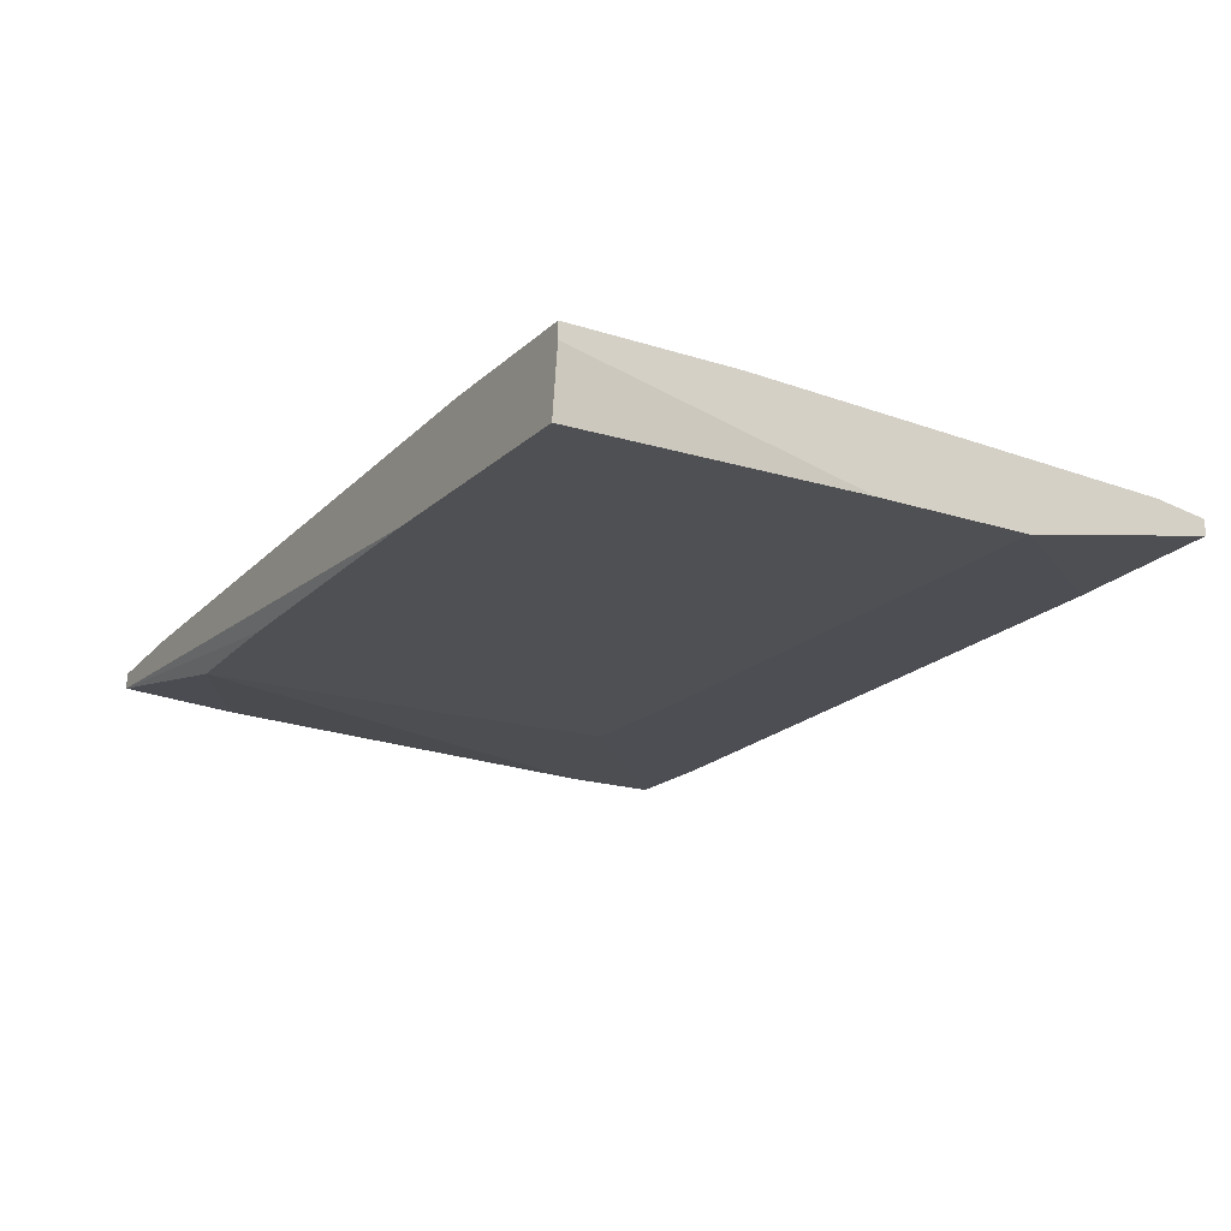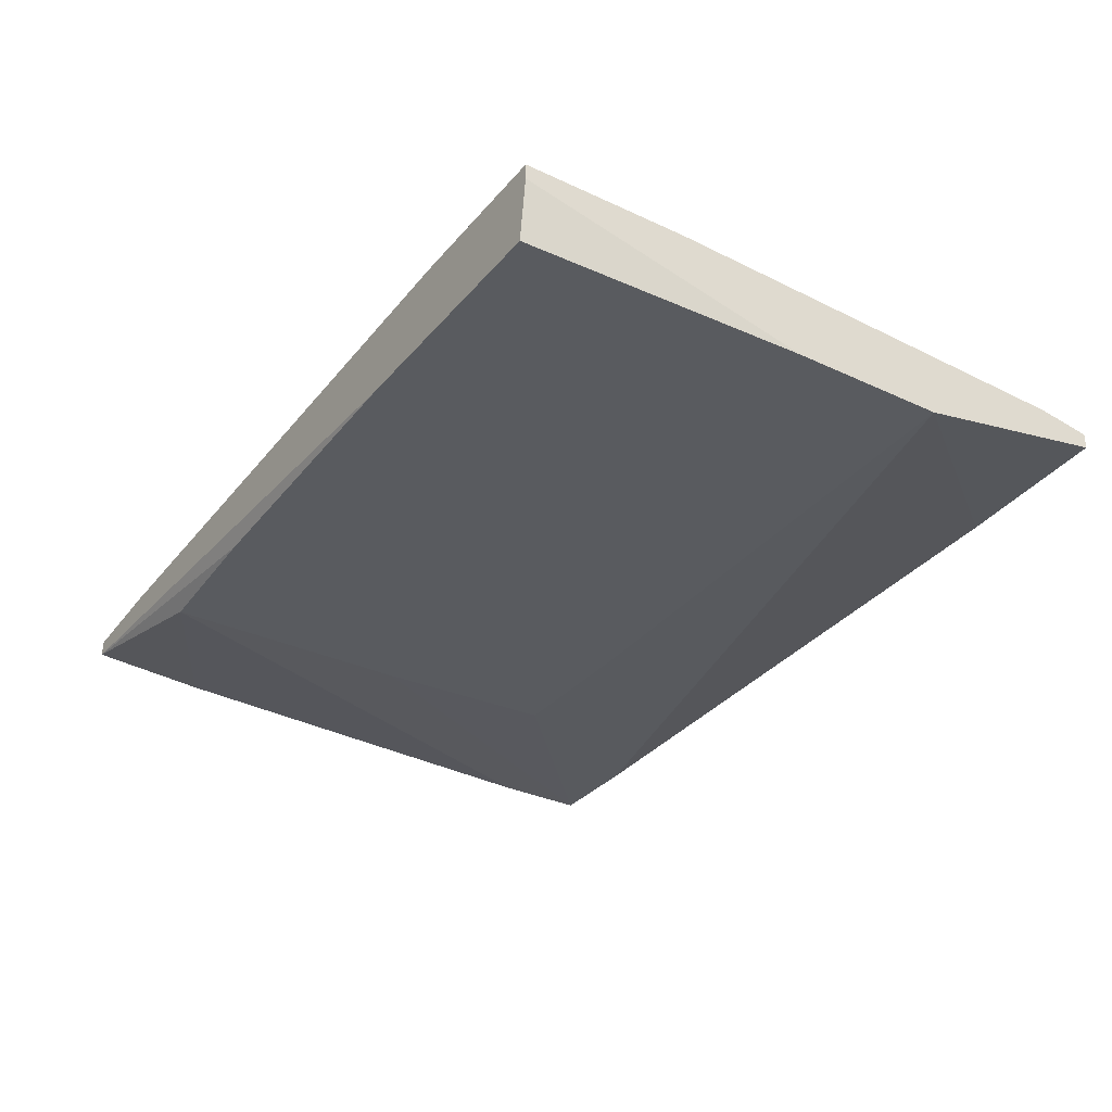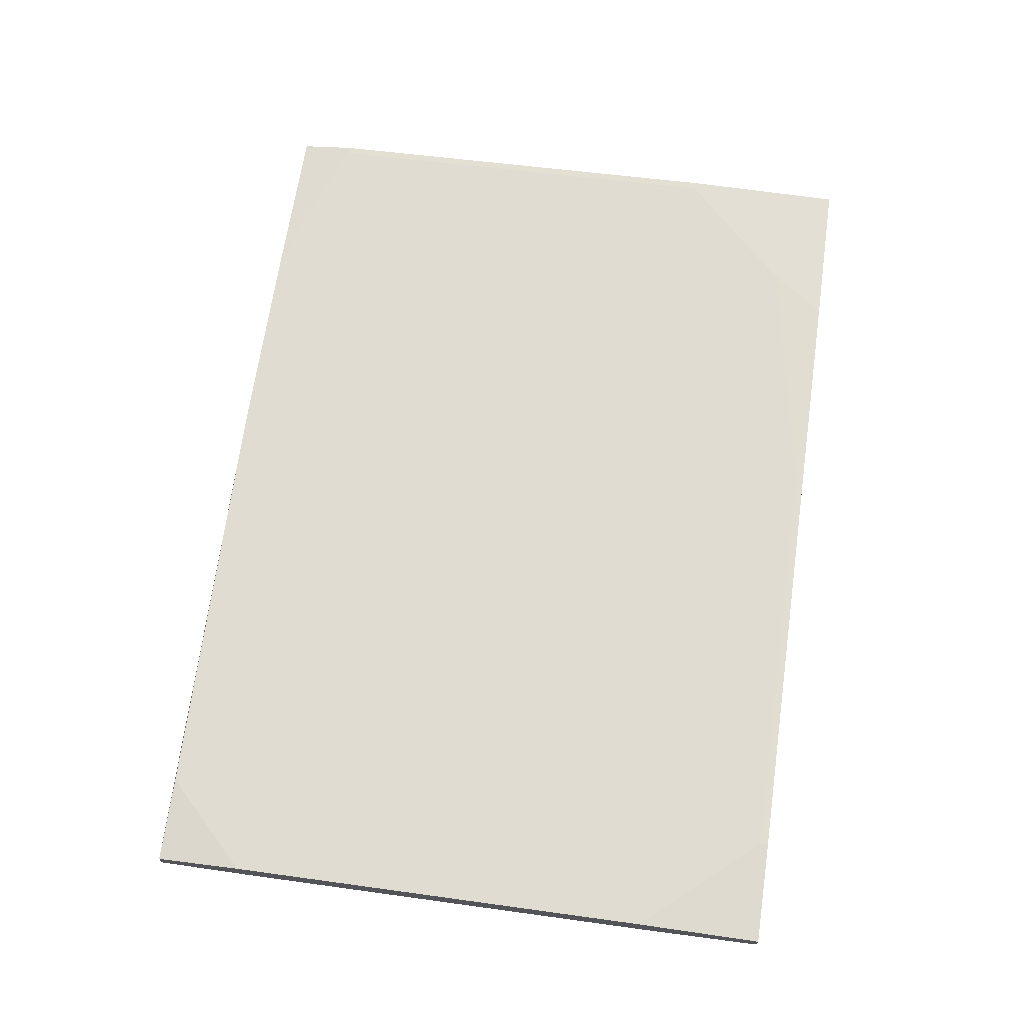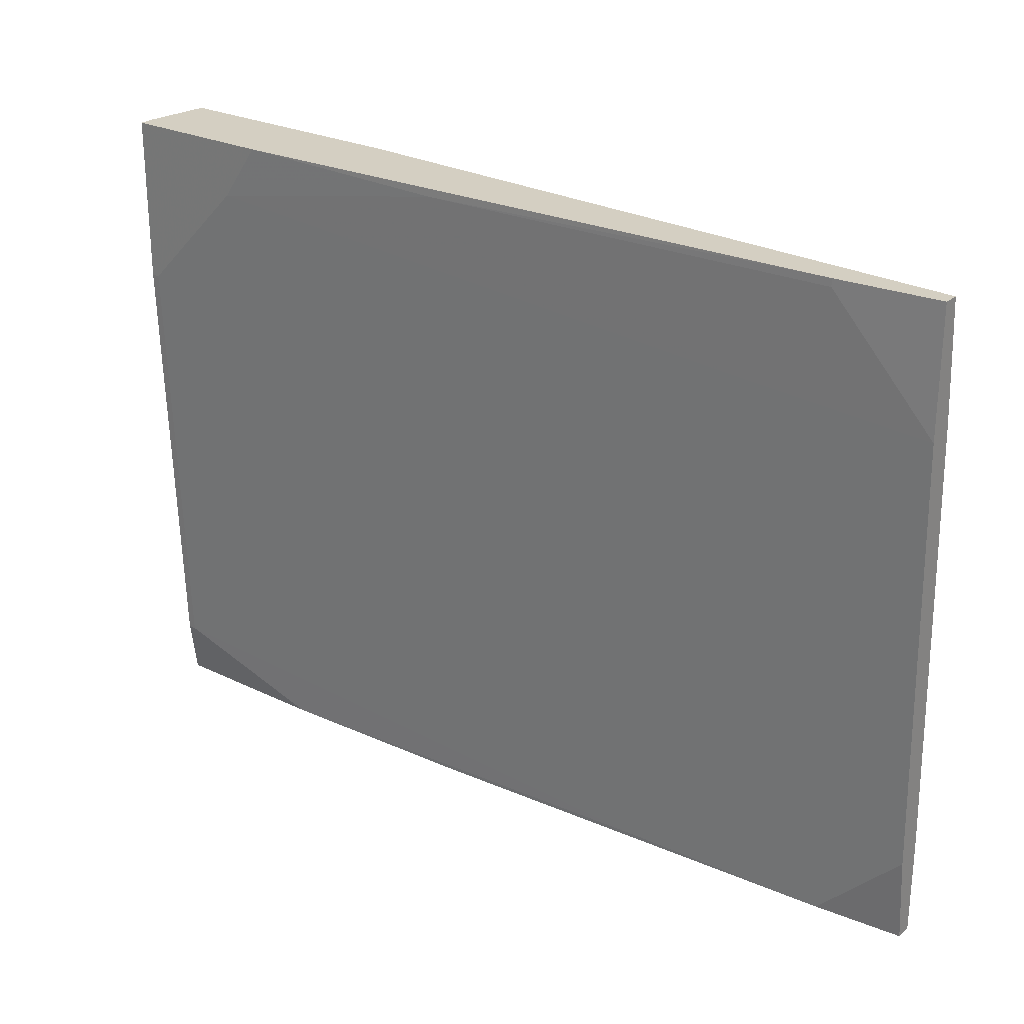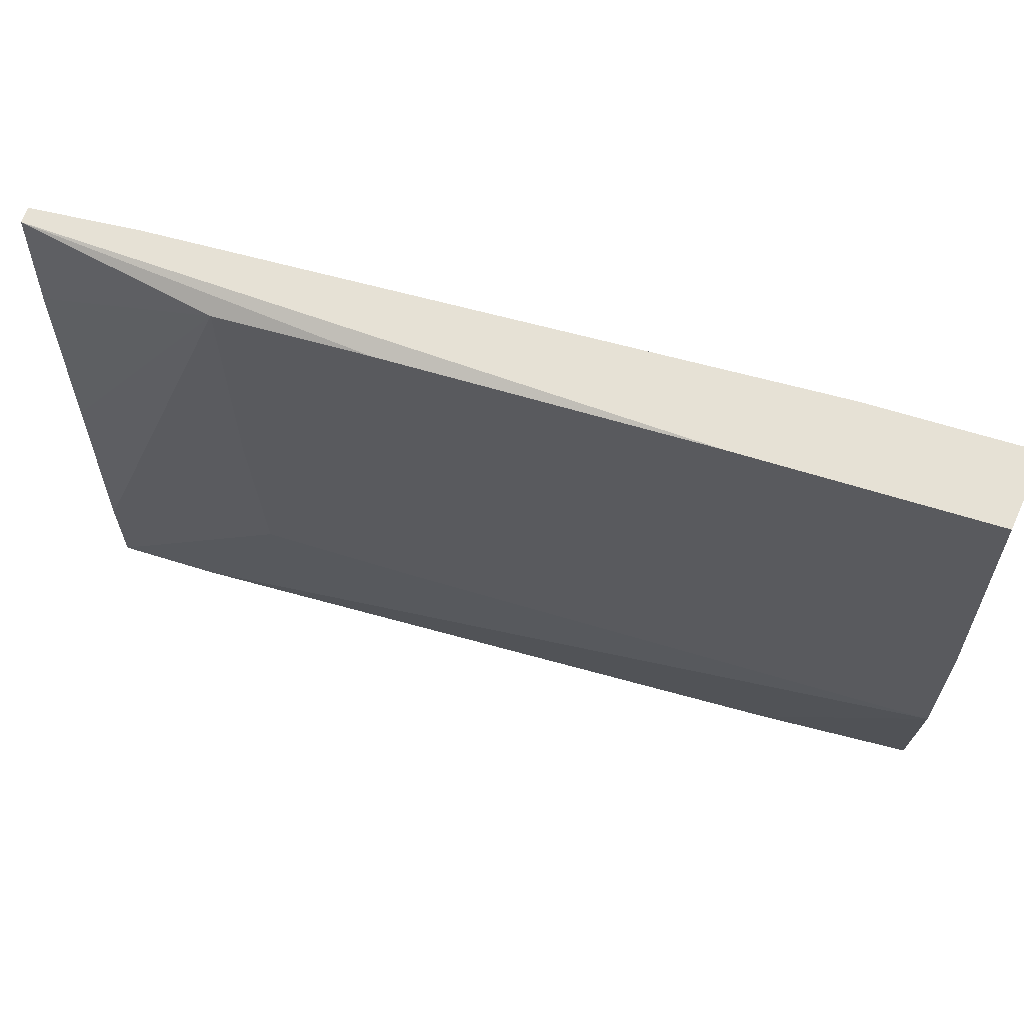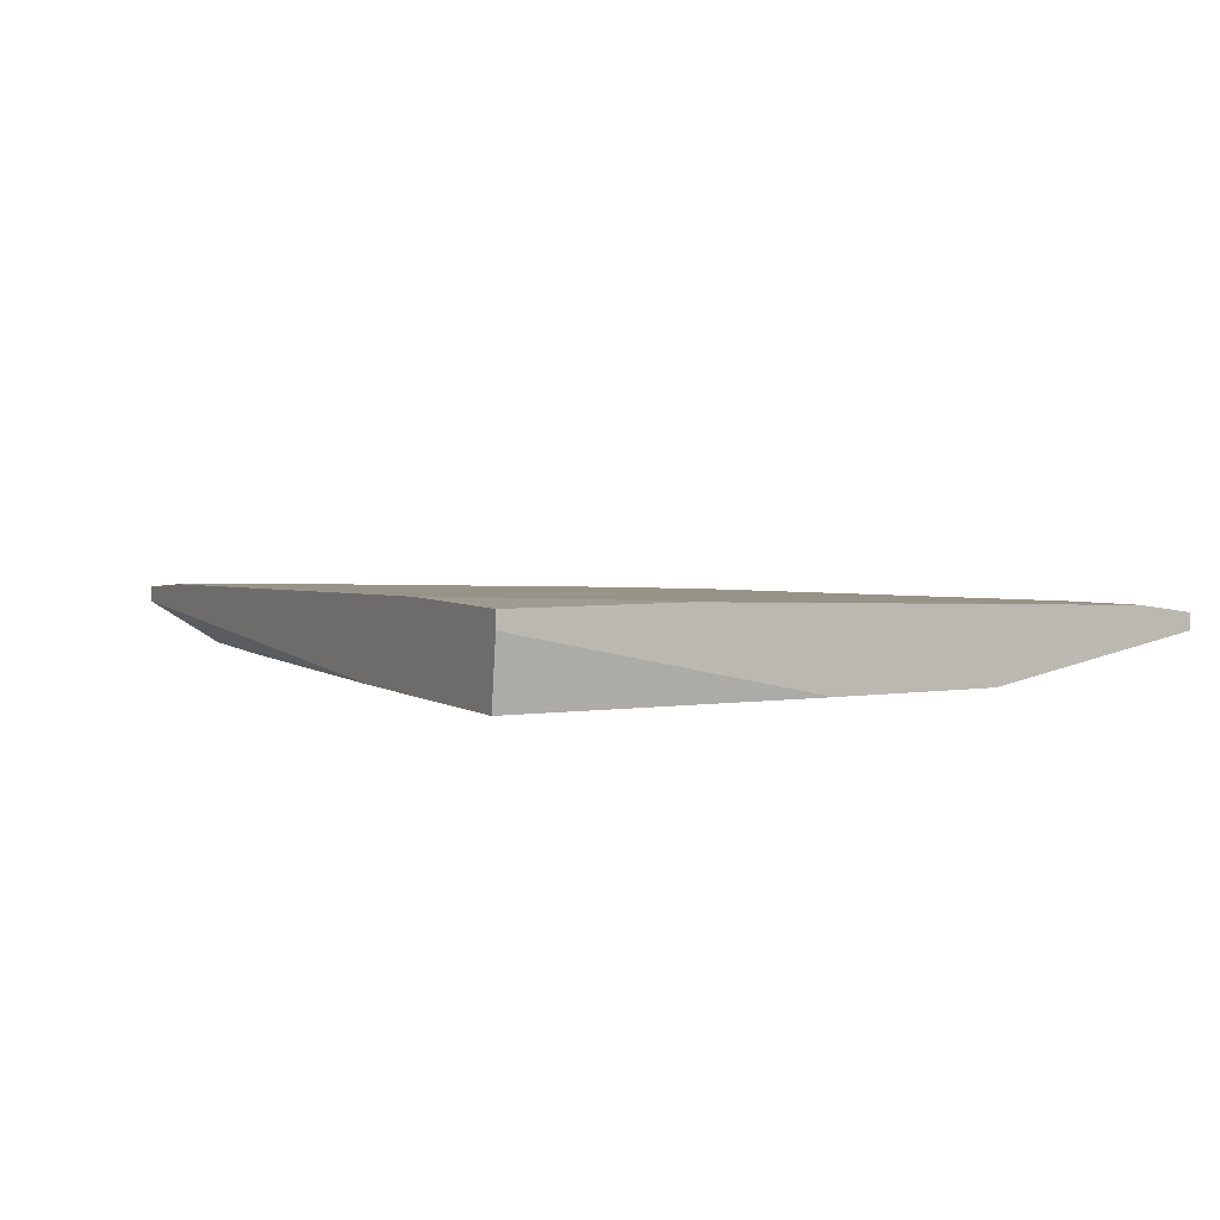
<metadata>
{"format":"obj","ext":"obj","renderer":"f3d","projection":"perspective","resolution":1024,"background":"white","views":[{"elev":-18.8,"azim":58.5,"up":"+Y"},{"elev":-32.2,"azim":56.8,"up":"+Y"},{"elev":66.3,"azim":-81.7,"up":"+Y"},{"elev":25.8,"azim":-142.2,"up":"+Z"},{"elev":64.6,"azim":17.5,"up":"+Z"},{"elev":4.0,"azim":62.7,"up":"+Y"}]}
</metadata>
<code>
v 0.05783 0.009064 0.01174
v 0.05783 0.006389 -0.06178
v 0.05783 -0.004304 0.03982
v -0.08252 0.00238 -0.03103
v -0.06248 -0.004304 0.03714
v -0.06248 -0.004304 -0.006981
v -0.07718 -0.002967 -0.06978
v -0.07718 0.005053 0.03981
v -0.07718 0.005053 0.03847
v -0.06114 -0.004304 -0.03904
v -0.06114 0.005053 0.0211
v 0.02039 0.006389 -0.02435
v -0.04376 0.00238 -0.06978
v 0.05917 0.009064 0.01174
v 0.05917 0.009064 0.03982
v 0.05917 0.00238 -0.07114
v 0.05917 0.006389 -0.06178
v 0.05917 0.006389 0.03982
v 0.05917 -0.004304 -0.009653
v 0.05917 -0.004304 -0.03636
v 0.05917 0.005053 -0.07114
v 0.03911 0.009064 0.03046
v -0.03707 -0.004303 0.03847
v -0.0344 -0.004303 -0.03904
v 0.03109 0.005053 -0.07114
v 0.01639 -0.004304 0.03982
v -0.005008 0.007727 0.03847
v -0.005008 0.003716 -0.07114
v -0.005008 0.001044 -0.07114
v 0.03243 0.001045 -0.07114
v 0.03243 0.009064 0.03982
v -0.07986 0.001043 -0.06978
v -0.09456 -0.002967 -0.05374
v -0.09456 -0.002967 -0.06978
v -0.09456 -0.00163 -0.01631
v -0.09456 0.001043 -0.05509
v -0.09456 0.001043 0.03981
v -0.09456 0.003716 0.03981
v -0.09456 0.003716 0.01842
v -0.09456 -0.000292 0.01976
v -0.09456 -0.000292 -0.06978
f 2 13 12
f 34 37 36
f 20 3 5
f 31 3 15
f 20 17 15
f 17 20 16
f 20 5 10
f 36 37 38
f 16 29 25
f 31 15 1
f 34 29 7
f 10 34 7
f 37 34 35
f 29 16 30
f 16 20 30
f 7 29 30
f 20 7 30
f 36 38 39
f 38 9 39
f 17 16 21
f 25 17 21
f 16 25 21
f 34 5 33
f 35 34 33
f 5 35 33
f 5 37 40
f 37 35 40
f 35 5 40
f 29 34 41
f 34 36 41
f 36 32 41
f 3 31 26
f 5 3 26
f 31 38 26
f 38 37 26
f 3 20 19
f 20 15 19
f 36 39 4
f 31 1 22
f 22 1 2
f 17 25 2
f 1 17 2
f 37 5 23
f 5 26 23
f 26 37 23
f 15 3 18
f 3 19 18
f 19 15 18
f 25 29 28
f 32 25 28
f 29 41 28
f 41 32 28
f 39 9 11
f 4 39 11
f 22 4 11
f 38 31 8
f 9 38 8
f 15 17 14
f 1 15 14
f 17 1 14
f 20 10 24
f 7 20 24
f 10 7 24
f 31 22 27
f 11 9 27
f 22 11 27
f 8 31 27
f 9 8 27
f 32 36 13
f 25 32 13
f 36 4 13
f 2 25 13
f 5 34 6
f 34 10 6
f 10 5 6
f 4 22 12
f 22 2 12
f 13 4 12

</code>
